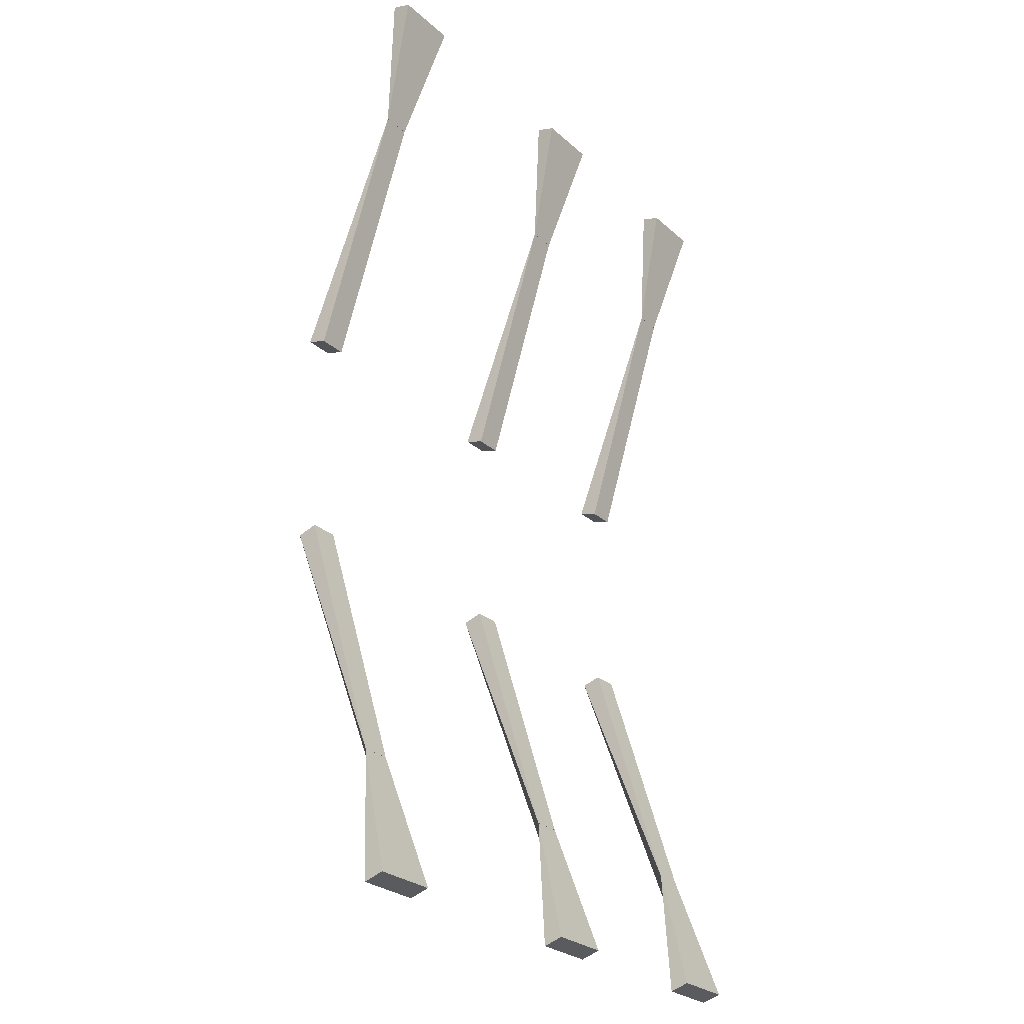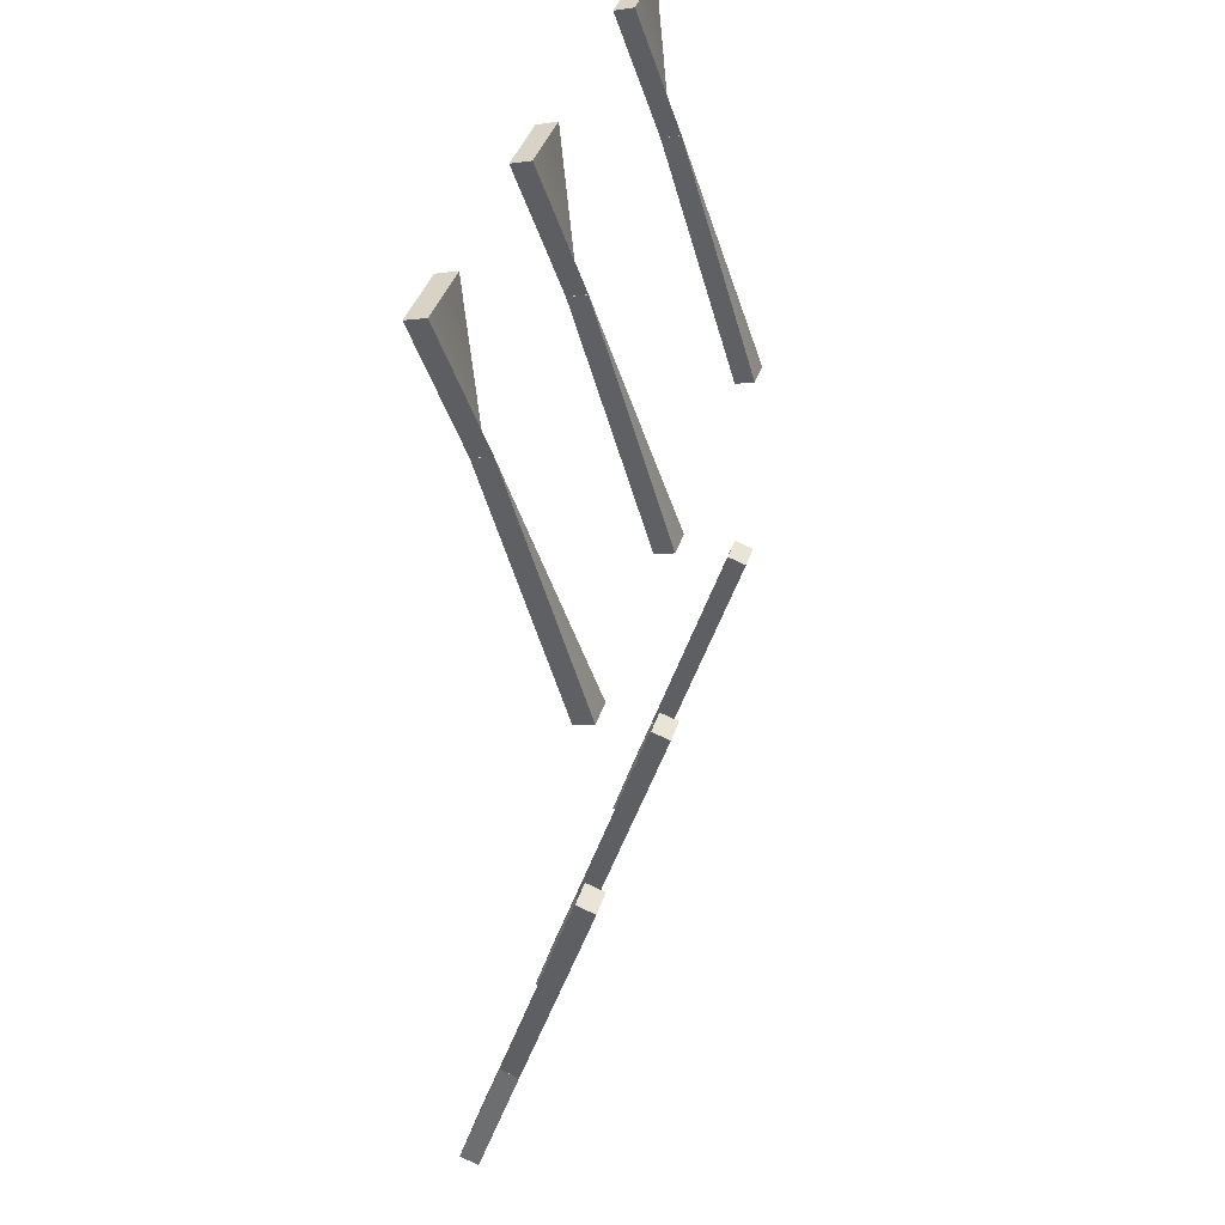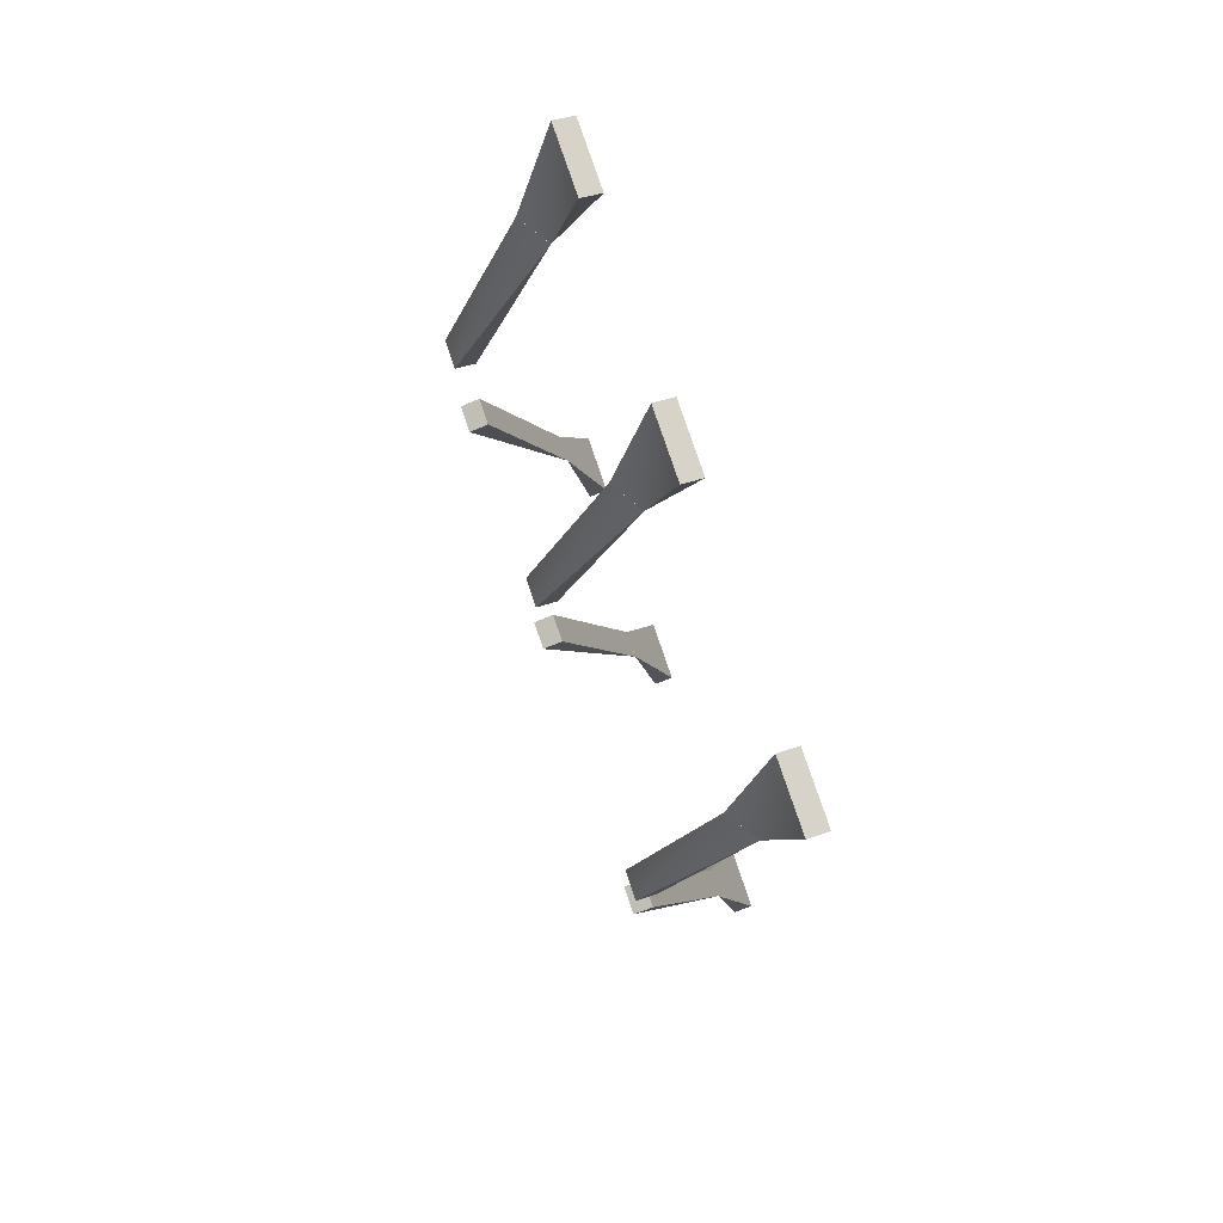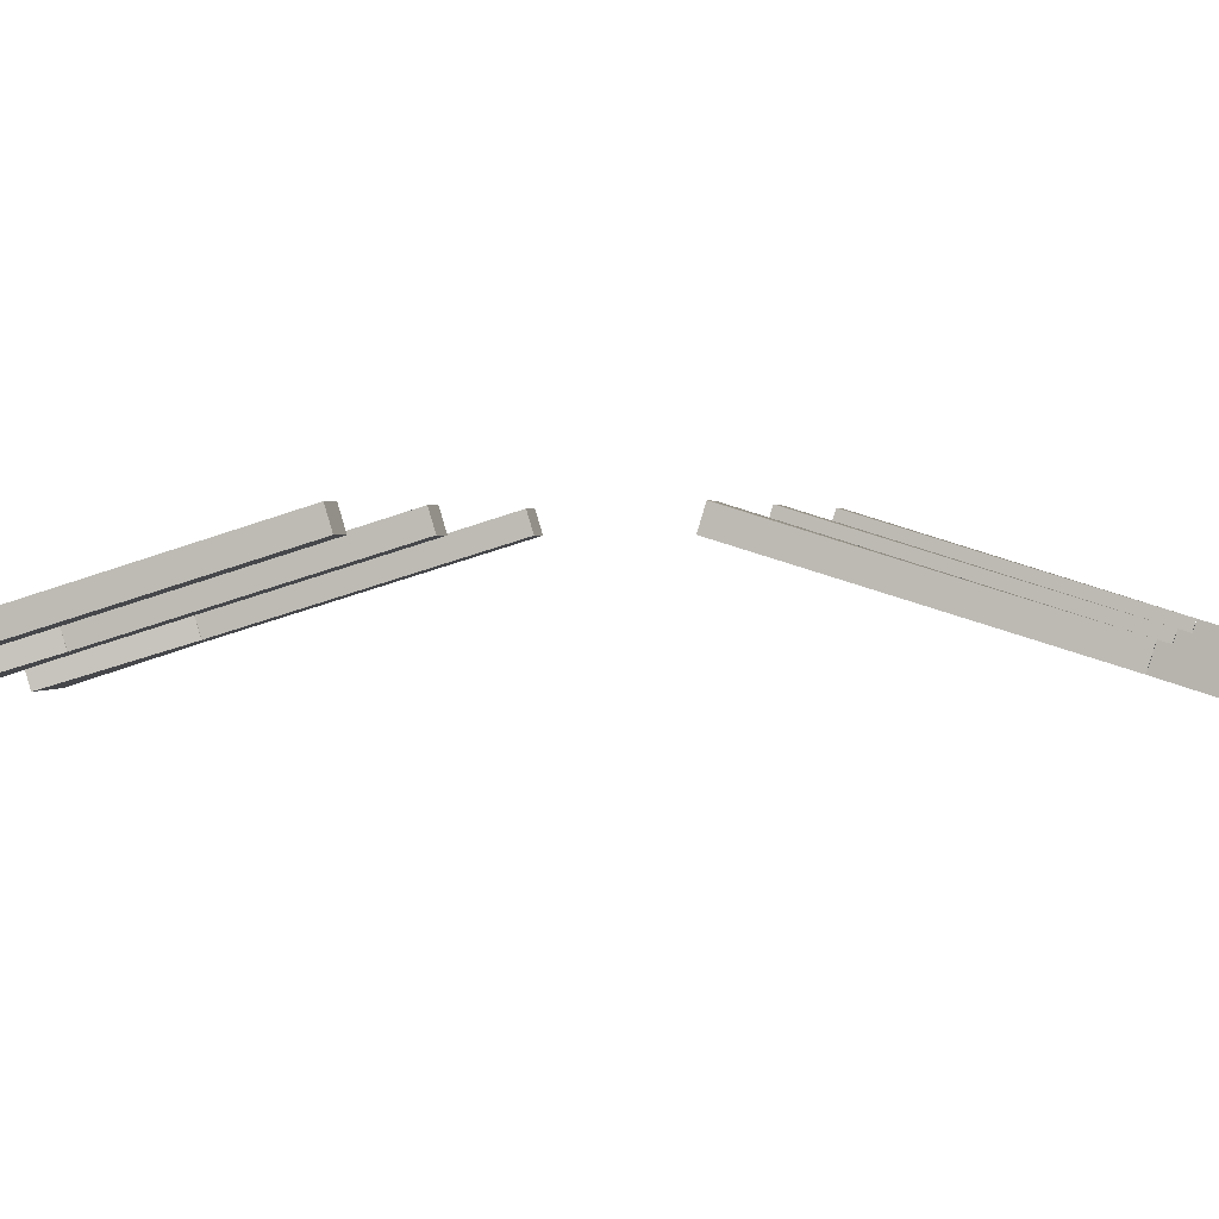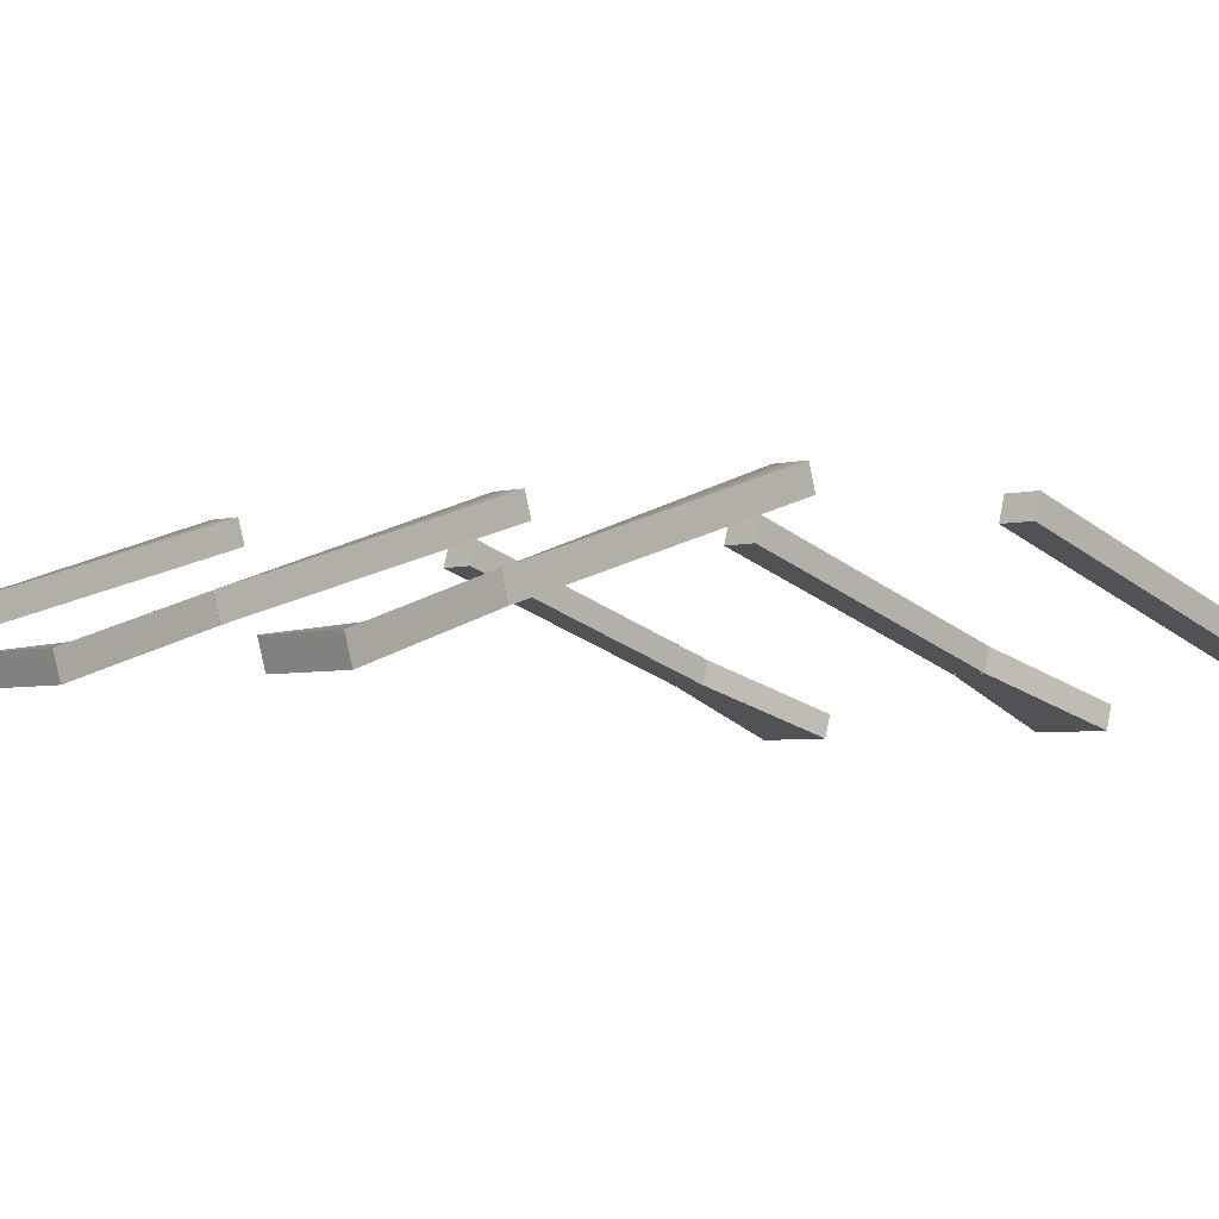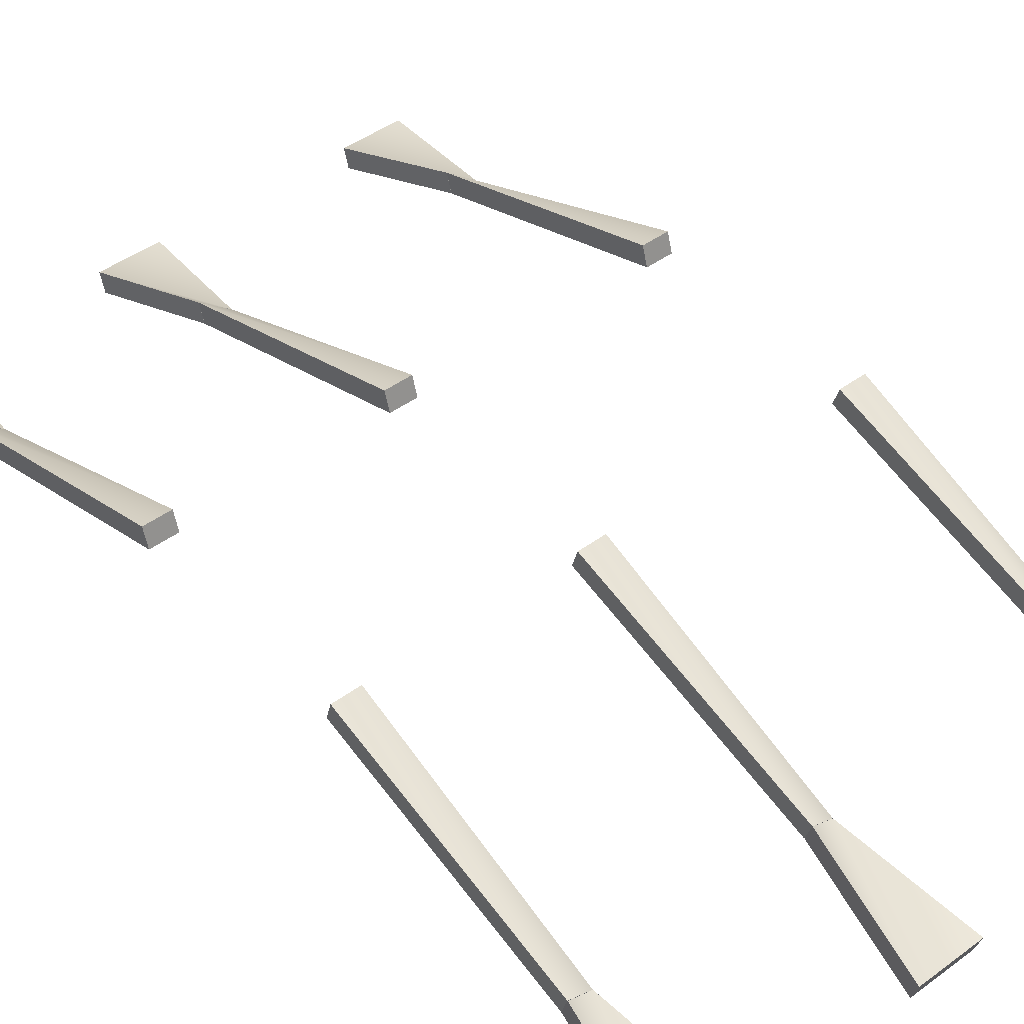
<metadata>
{"format":"obj","ext":"obj","renderer":"f3d","projection":"perspective","resolution":1024,"background":"white","views":[{"elev":-27.0,"azim":-53.3,"up":"+Z"},{"elev":40.8,"azim":107.5,"up":"+Z"},{"elev":79.9,"azim":-108.8,"up":"+Z"},{"elev":1.2,"azim":102.3,"up":"+Y"},{"elev":-4.0,"azim":42.8,"up":"+Y"},{"elev":45.2,"azim":139.7,"up":"+Y"}]}
</metadata>
<code>
v -9.395 1.714 5.182
v -9.38 -2.017 17.38
v -8.062 1.714 5.182
v -8.015 -2.017 17.38
v -8.062 2.658 5.47
v -8.015 -1.073 17.67
v -9.395 2.658 5.47
v -9.38 -2.017 17.38
v -9.38 -2.019 17.39
v -10.21 -3.889 23.51
v -8.015 -2.019 17.39
v -7.126 -3.889 23.51
v -8.015 -1.076 17.68
v -7.126 -2.946 23.8
v -9.38 -2.019 17.39
v -10.21 -2.946 23.8
v 3.605 1.714 5.182
v 3.62 -2.017 17.38
v 4.938 1.714 5.182
v 4.985 -2.017 17.38
v 4.938 2.658 5.47
v 4.985 -1.073 17.67
v 3.605 2.658 5.47
v 3.62 -2.017 17.38
v 3.62 -2.019 17.39
v 2.792 -3.889 23.51
v 4.985 -2.019 17.39
v 5.874 -3.889 23.51
v 4.985 -1.076 17.68
v 5.874 -2.946 23.8
v 3.62 -2.019 17.39
v 2.792 -2.946 23.8
v 14.61 1.714 5.182
v 14.62 -2.017 17.38
v 15.94 1.714 5.182
v 15.99 -2.017 17.38
v 15.94 2.658 5.47
v 15.99 -1.073 17.67
v 14.61 2.658 5.47
v 14.62 -2.017 17.38
v 14.62 -2.019 17.39
v 13.79 -3.889 23.51
v 15.99 -2.019 17.39
v 16.87 -3.889 23.51
v 15.99 -1.076 17.68
v 16.87 -2.946 23.8
v 14.62 -2.019 17.39
v 13.79 -2.946 23.8
v -9.395 1.714 -5.182
v -9.38 -2.017 -17.38
v -8.062 1.714 -5.182
v -8.015 -2.017 -17.38
v -8.062 2.658 -5.47
v -8.015 -1.073 -17.67
v -9.395 2.658 -5.47
v -9.38 -2.017 -17.38
v -9.38 -2.019 -17.39
v -10.21 -3.889 -23.51
v -8.015 -2.019 -17.39
v -7.126 -3.889 -23.51
v -8.015 -1.076 -17.68
v -7.126 -2.946 -23.8
v -9.38 -2.019 -17.39
v -10.21 -2.946 -23.8
v 3.605 1.714 -5.182
v 3.62 -2.017 -17.38
v 4.938 1.714 -5.182
v 4.985 -2.017 -17.38
v 4.938 2.658 -5.47
v 4.985 -1.073 -17.67
v 3.605 2.658 -5.47
v 3.62 -2.017 -17.38
v 3.62 -2.019 -17.39
v 2.792 -3.889 -23.51
v 4.985 -2.019 -17.39
v 5.874 -3.889 -23.51
v 4.985 -1.076 -17.68
v 5.874 -2.946 -23.8
v 3.62 -2.019 -17.39
v 2.792 -2.946 -23.8
v 14.61 1.714 -5.182
v 14.62 -2.017 -17.38
v 15.94 1.714 -5.182
v 15.99 -2.017 -17.38
v 15.94 2.658 -5.47
v 15.99 -1.073 -17.67
v 14.61 2.658 -5.47
v 14.62 -2.017 -17.38
v 14.62 -2.019 -17.39
v 13.79 -3.889 -23.51
v 15.99 -2.019 -17.39
v 16.87 -3.889 -23.51
v 15.99 -1.076 -17.68
v 16.87 -2.946 -23.8
v 14.62 -2.019 -17.39
v 13.79 -2.946 -23.8
g Right
f 3 2 1
f 3 4 2
f 5 4 3
f 5 6 4
f 7 6 5
f 7 8 6
f 1 8 7
f 1 2 8
f 5 1 7
f 5 3 1
f 4 8 2
f 4 6 8
f 11 10 9
f 11 12 10
f 13 12 11
f 13 14 12
f 15 14 13
f 15 16 14
f 9 16 15
f 9 10 16
f 13 9 15
f 13 11 9
f 12 16 10
f 12 14 16
f 19 18 17
f 19 20 18
f 21 20 19
f 21 22 20
f 23 22 21
f 23 24 22
f 17 24 23
f 17 18 24
f 21 17 23
f 21 19 17
f 20 24 18
f 20 22 24
f 27 26 25
f 27 28 26
f 29 28 27
f 29 30 28
f 31 30 29
f 31 32 30
f 25 32 31
f 25 26 32
f 29 25 31
f 29 27 25
f 28 32 26
f 28 30 32
f 35 34 33
f 35 36 34
f 37 36 35
f 37 38 36
f 39 38 37
f 39 40 38
f 33 40 39
f 33 34 40
f 37 33 39
f 37 35 33
f 36 40 34
f 36 38 40
f 43 42 41
f 43 44 42
f 45 44 43
f 45 46 44
f 47 46 45
f 47 48 46
f 41 48 47
f 41 42 48
f 45 41 47
f 45 43 41
f 44 48 42
f 44 46 48
g Left
f 49 50 51
f 50 52 51
f 51 52 53
f 52 54 53
f 53 54 55
f 54 56 55
f 55 56 49
f 56 50 49
f 55 49 53
f 49 51 53
f 50 56 52
f 56 54 52
f 57 58 59
f 58 60 59
f 59 60 61
f 60 62 61
f 61 62 63
f 62 64 63
f 63 64 57
f 64 58 57
f 63 57 61
f 57 59 61
f 58 64 60
f 64 62 60
f 65 66 67
f 66 68 67
f 67 68 69
f 68 70 69
f 69 70 71
f 70 72 71
f 71 72 65
f 72 66 65
f 71 65 69
f 65 67 69
f 66 72 68
f 72 70 68
f 73 74 75
f 74 76 75
f 75 76 77
f 76 78 77
f 77 78 79
f 78 80 79
f 79 80 73
f 80 74 73
f 79 73 77
f 73 75 77
f 74 80 76
f 80 78 76
f 81 82 83
f 82 84 83
f 83 84 85
f 84 86 85
f 85 86 87
f 86 88 87
f 87 88 81
f 88 82 81
f 87 81 85
f 81 83 85
f 82 88 84
f 88 86 84
f 89 90 91
f 90 92 91
f 91 92 93
f 92 94 93
f 93 94 95
f 94 96 95
f 95 96 89
f 96 90 89
f 95 89 93
f 89 91 93
f 90 96 92
f 96 94 92

</code>
